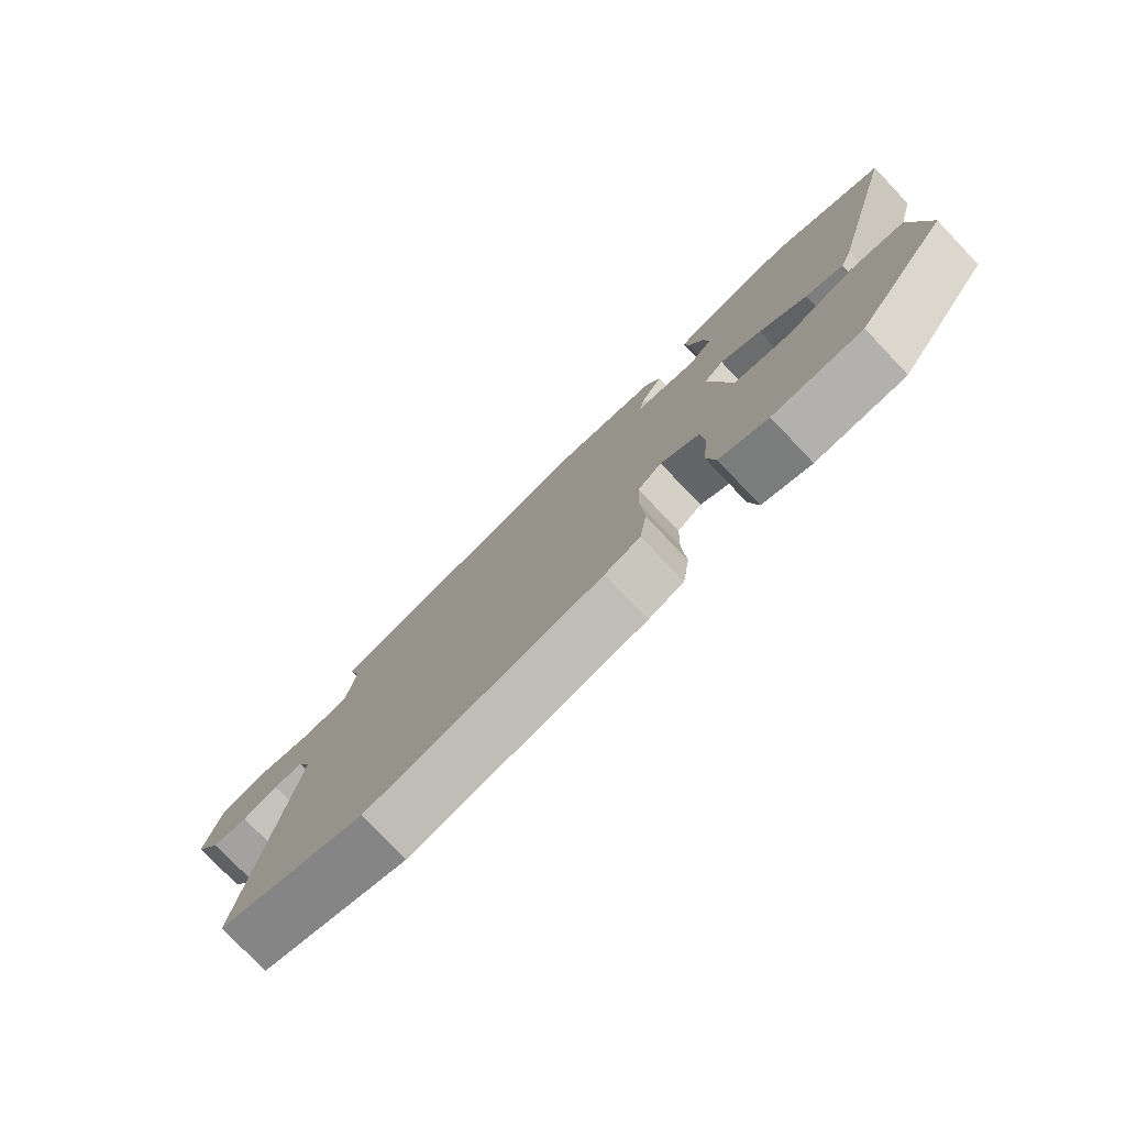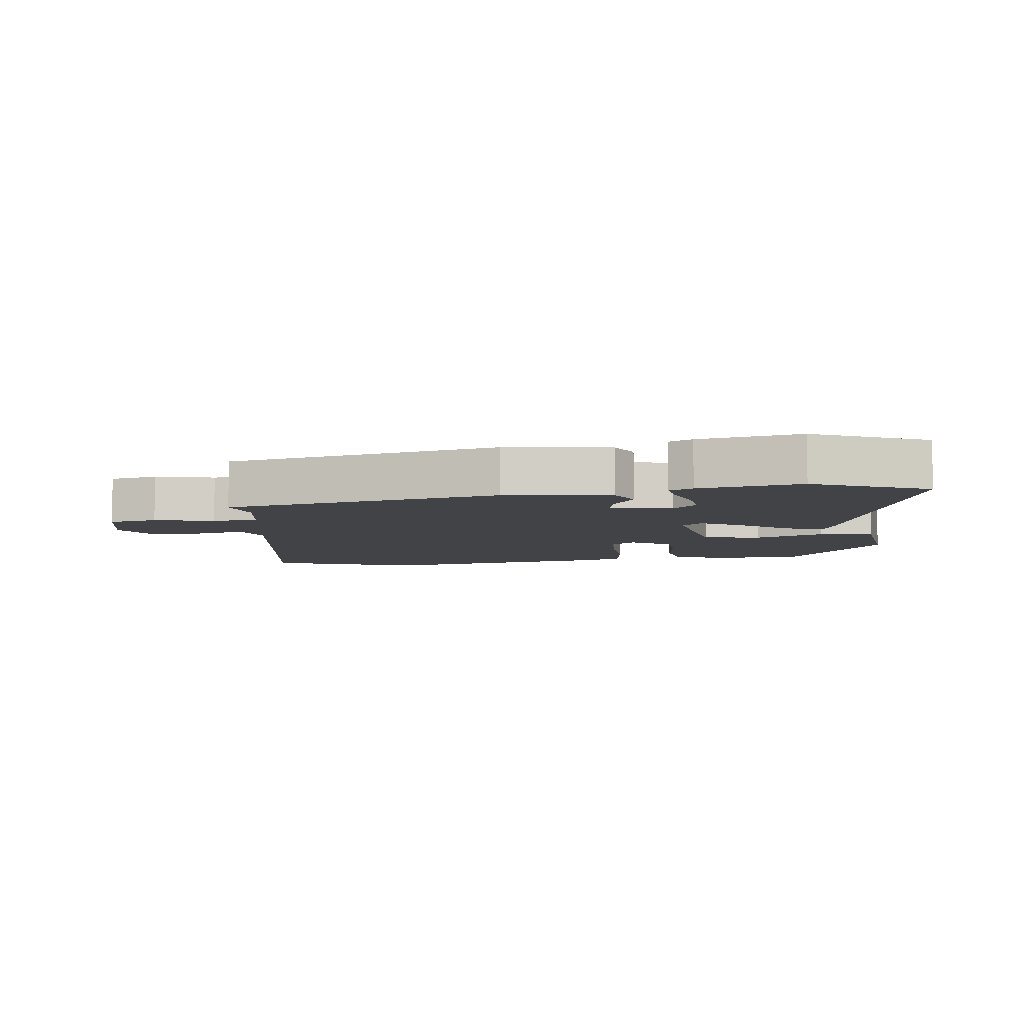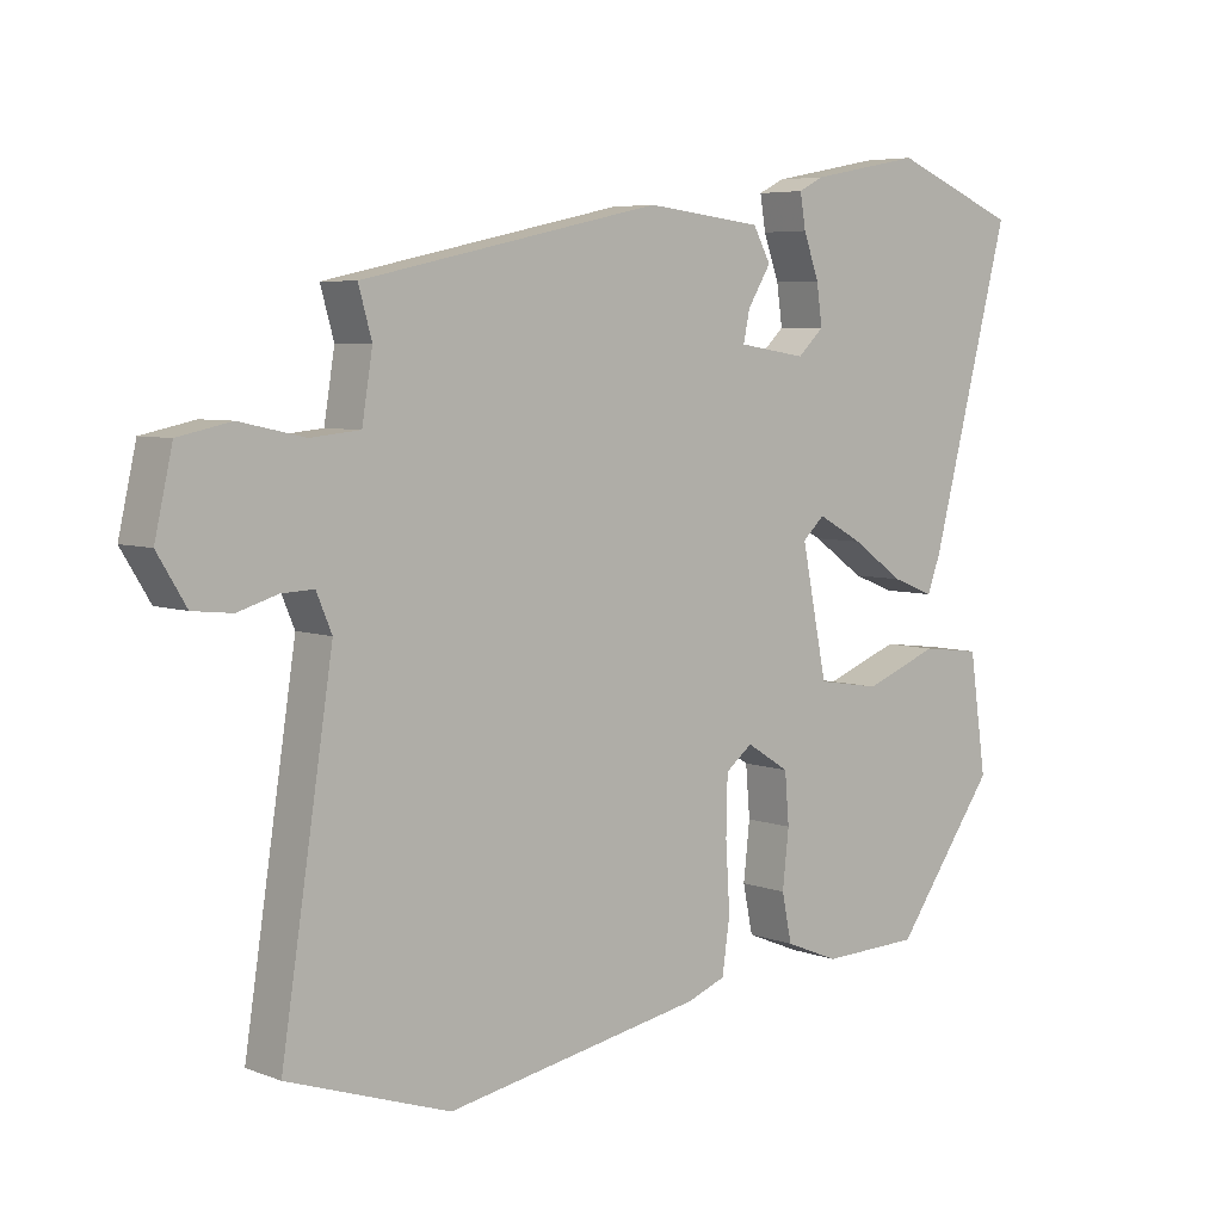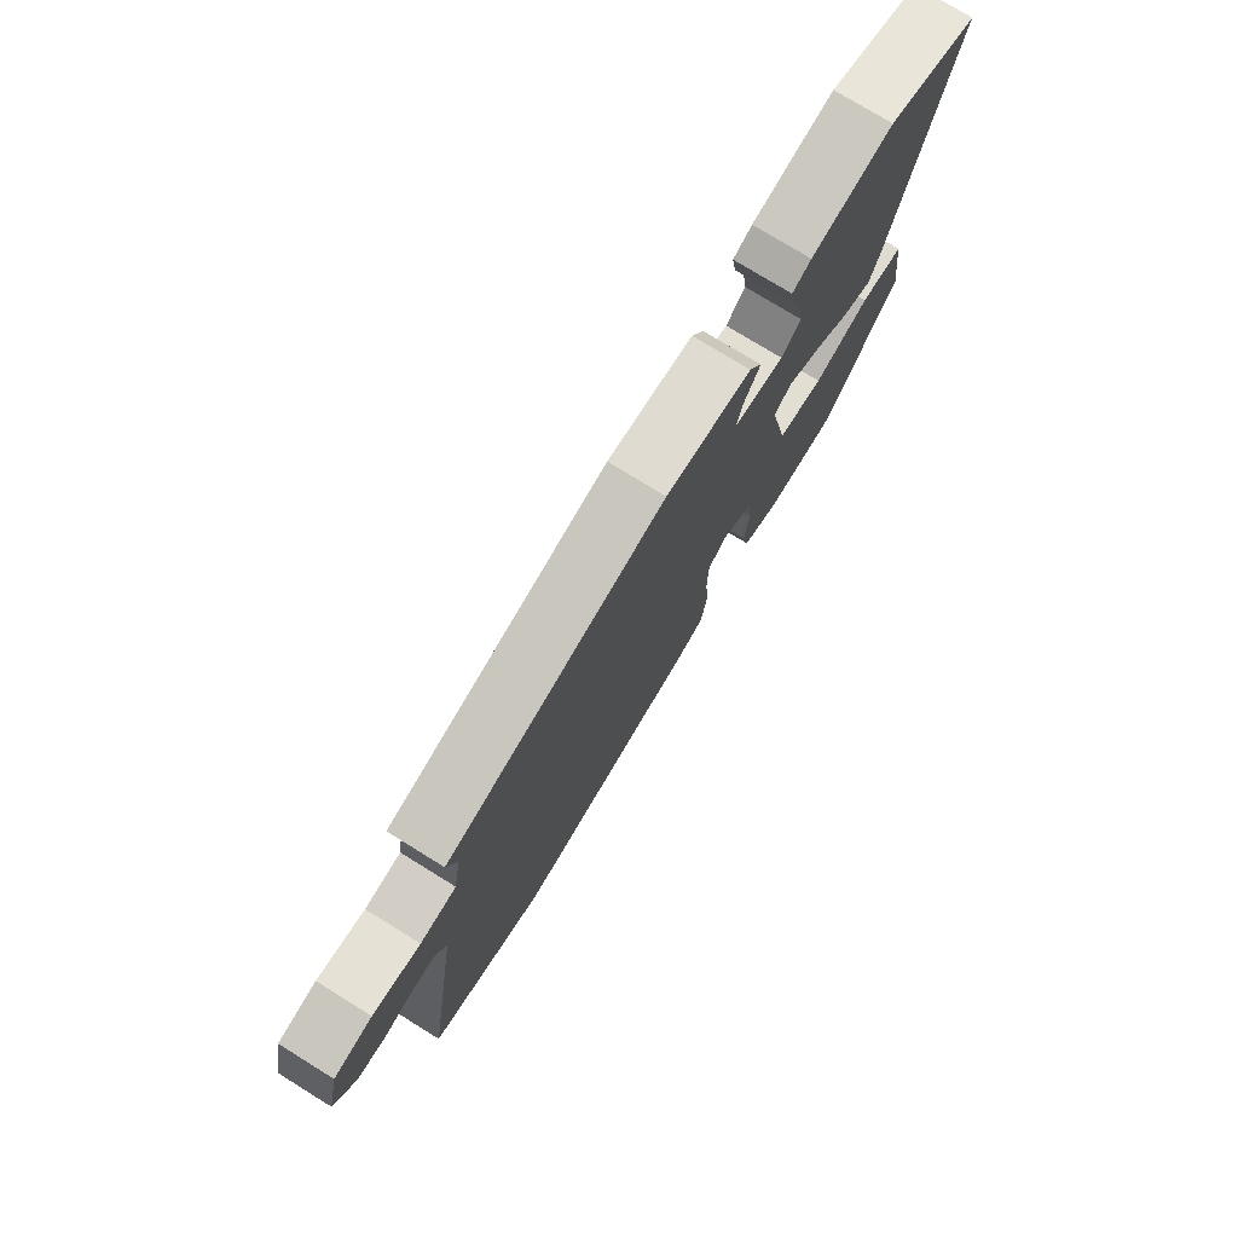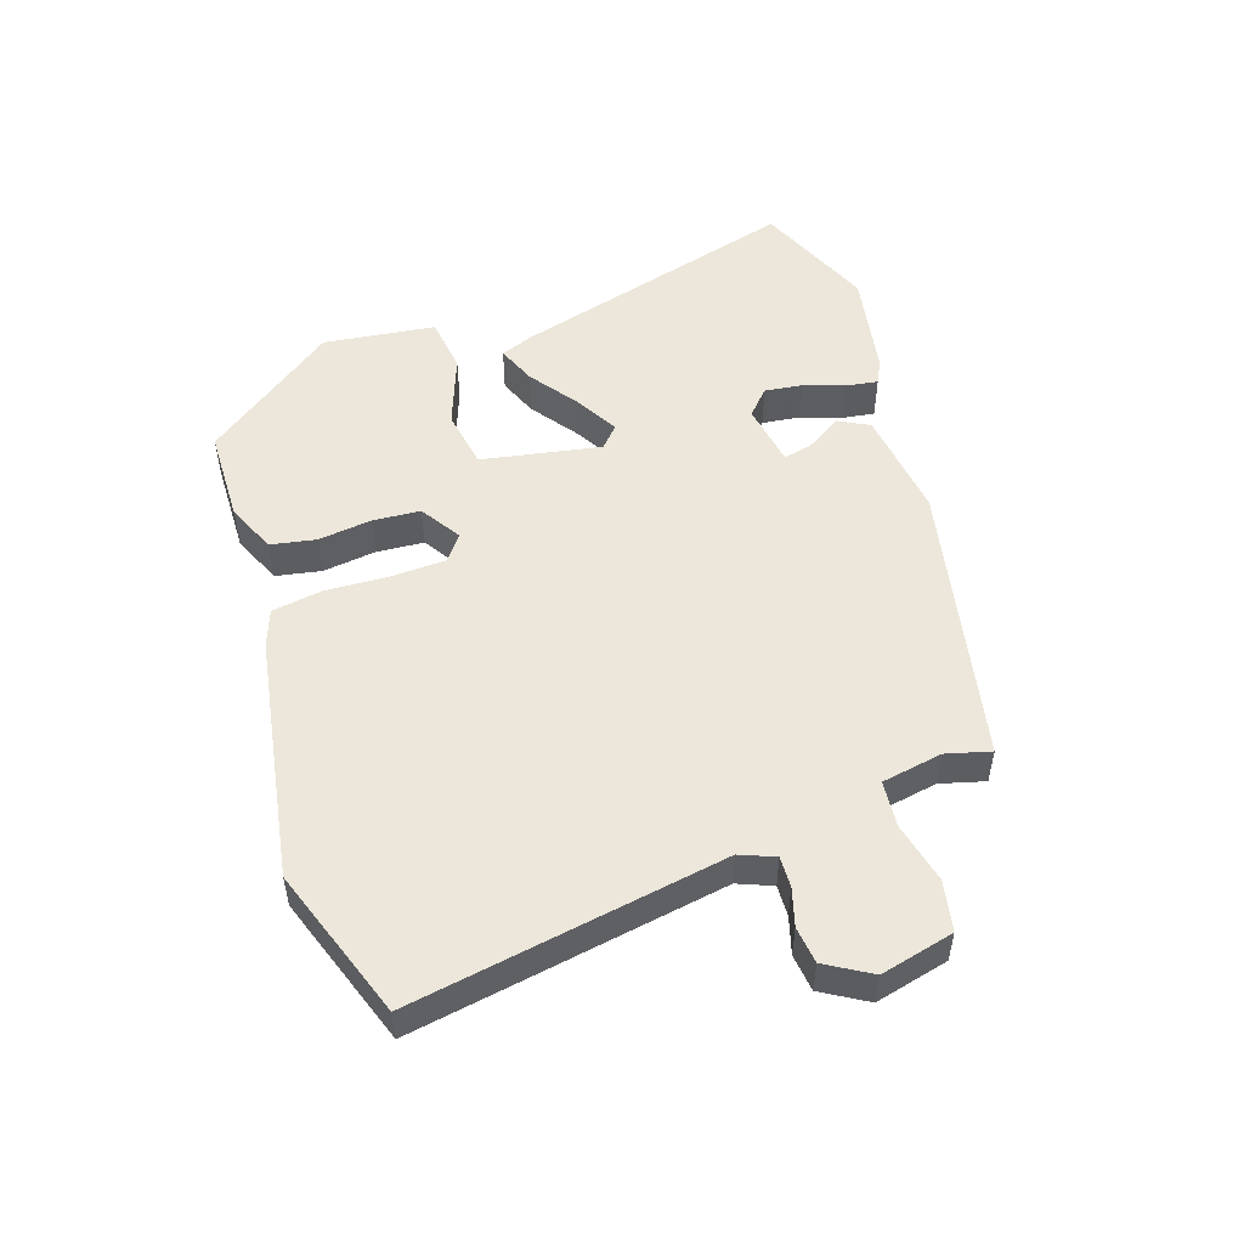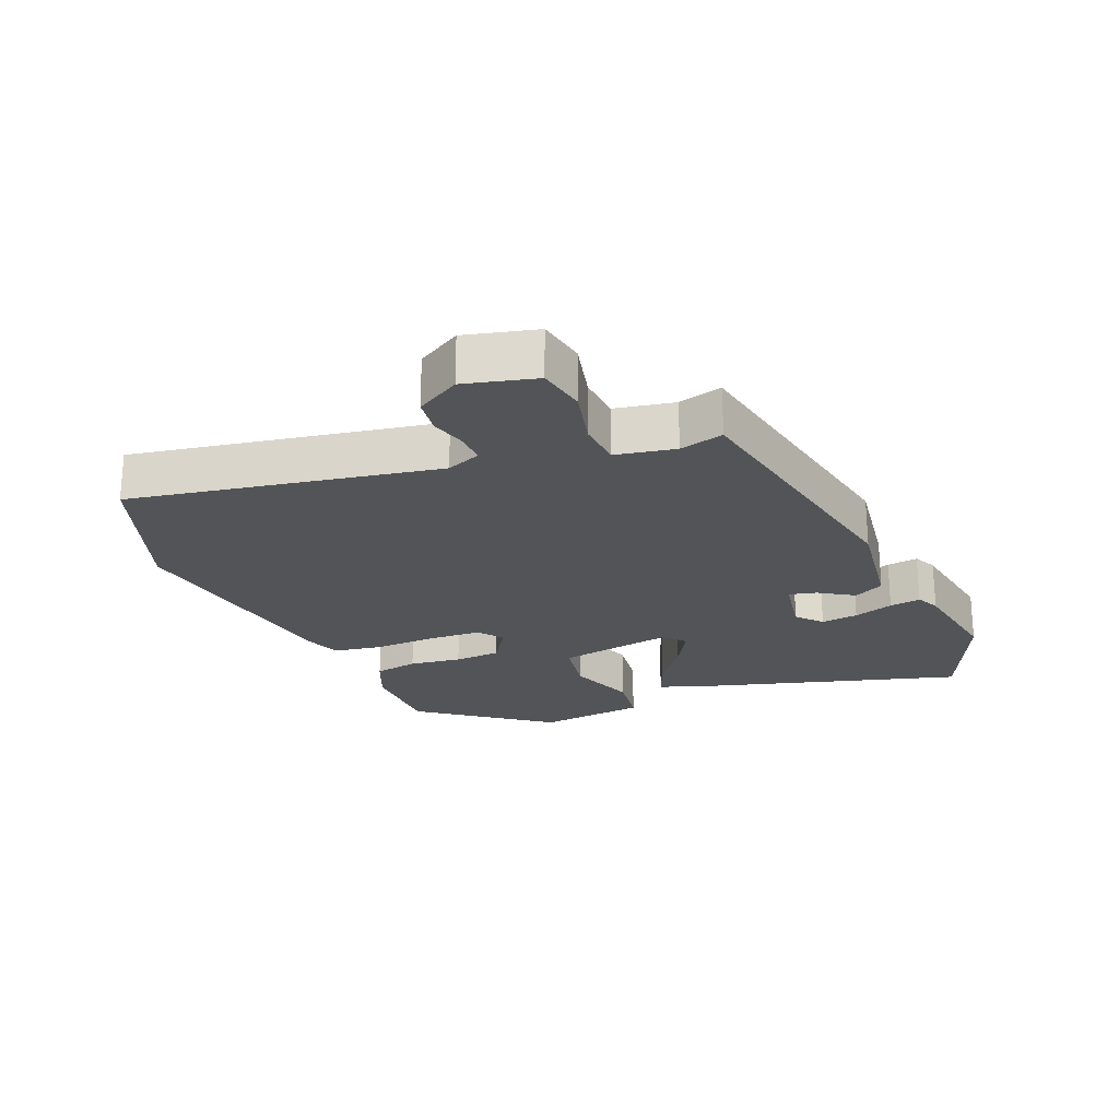
<metadata>
{"format":"obj","ext":"obj","renderer":"f3d","projection":"perspective","resolution":1024,"background":"white","views":[{"elev":-77.7,"azim":43.7,"up":"+Z"},{"elev":-7.1,"azim":6.2,"up":"+Y"},{"elev":5.7,"azim":-41.2,"up":"+Z"},{"elev":76.3,"azim":-58.3,"up":"+Z"},{"elev":52.1,"azim":-109.2,"up":"+Y"},{"elev":-23.1,"azim":-68.9,"up":"+Y"}]}
</metadata>
<code>
v 0.402 0.07 -0.462
v 0.263 0.07 -0.467
v 0.187 0.07 -0.436
v 0.173 0.07 -0.368
v 0.182 0.07 -0.287
v 0.176 0.07 -0.215
v 0.115 0.07 -0.177
v 0.077 0.07 -0.207
v 0.075 0.07 -0.289
v 0.081 0.07 -0.385
v 0.07 0.07 -0.461
v 0.015 0.07 -0.482
v -0.351 0.07 -0.55
v -0.581 0.07 -0.473
v -0.508 0.07 0.001
v -0.53 0.07 0.053
v -0.576 0.07 0.051
v -0.632 0.07 0.034
v -0.688 0.07 0.04
v -0.729 0.07 0.107
v -0.704 0.07 0.218
v -0.629 0.07 0.234
v -0.537 0.07 0.214
v -0.467 0.07 0.221
v -0.452 0.07 0.313
v -0.471 0.07 0.38
v -0.047 0.07 0.473
v 0.118 0.07 0.454
v 0.143 0.07 0.408
v 0.11 0.07 0.354
v 0.101 0.07 0.311
v 0.197 0.07 0.296
v 0.234 0.07 0.331
v 0.226 0.07 0.388
v 0.204 0.07 0.449
v 0.196 0.07 0.497
v 0.232 0.07 0.515
v 0.389 0.07 0.545
v 0.567 0.07 0.472
v 0.454 0.07 0.039
v 0.435 0.07 -0.012
v 0.376 0.07 0.011
v 0.302 0.07 0.063
v 0.238 0.07 0.098
v 0.207 0.07 0.069
v 0.243 0.07 -0.11
v 0.332 0.07 -0.124
v 0.438 0.07 -0.083
v 0.522 0.07 -0.093
v 0.546 0.07 -0.261
v 0.402 0 -0.462
v 0.263 0 -0.467
v 0.187 0 -0.436
v 0.173 0 -0.368
v 0.182 0 -0.287
v 0.176 0 -0.215
v 0.115 0 -0.177
v 0.077 0 -0.207
v 0.075 0 -0.289
v 0.081 0 -0.385
v 0.07 0 -0.461
v 0.015 0 -0.482
v -0.351 0 -0.55
v -0.581 0 -0.473
v -0.508 0 0.001
v -0.53 0 0.053
v -0.576 0 0.051
v -0.632 0 0.034
v -0.688 0 0.04
v -0.729 0 0.107
v -0.704 0 0.218
v -0.629 0 0.234
v -0.537 0 0.214
v -0.467 0 0.221
v -0.452 0 0.313
v -0.471 0 0.38
v -0.047 0 0.473
v 0.118 0 0.454
v 0.143 0 0.408
v 0.11 0 0.354
v 0.101 0 0.311
v 0.197 0 0.296
v 0.234 0 0.331
v 0.226 0 0.388
v 0.204 0 0.449
v 0.196 0 0.497
v 0.232 0 0.515
v 0.389 0 0.545
v 0.567 0 0.472
v 0.454 0 0.039
v 0.435 0 -0.012
v 0.376 0 0.011
v 0.302 0 0.063
v 0.238 0 0.098
v 0.207 0 0.069
v 0.243 0 -0.11
v 0.332 0 -0.124
v 0.438 0 -0.083
v 0.522 0 -0.093
v 0.546 0 -0.261
f 47 48 49 50
f 46 47 50 1
f 40 41 42 43
f 40 43 44
f 39 40 44
f 38 39 44 45
f 34 35 36 37
f 33 34 37 38
f 27 28 29 30
f 25 26 27 30
f 24 25 30 31
f 20 21 22 23
f 20 23 24
f 17 18 19 20
f 16 17 20 24
f 15 16 24 31
f 9 10 11 12
f 8 9 12 13
f 2 3 4 5
f 46 1 2 5
f 45 46 5 6
f 33 38 45
f 32 33 45 6
f 8 13 14 15
f 7 8 15 31
f 6 7 31 32
f 100 99 98 97
f 51 100 97 96
f 93 92 91 90
f 94 93 90
f 94 90 89
f 95 94 89 88
f 87 86 85 84
f 88 87 84 83
f 80 79 78 77
f 80 77 76 75
f 81 80 75 74
f 73 72 71 70
f 74 73 70
f 70 69 68 67
f 74 70 67 66
f 81 74 66 65
f 62 61 60 59
f 63 62 59 58
f 55 54 53 52
f 55 52 51 96
f 56 55 96 95
f 95 88 83
f 56 95 83 82
f 65 64 63 58
f 81 65 58 57
f 82 81 57 56
f 1 51 52 2
f 2 52 53 3
f 3 53 54 4
f 4 54 55 5
f 5 55 56 6
f 6 56 57 7
f 7 57 58 8
f 8 58 59 9
f 9 59 60 10
f 10 60 61 11
f 11 61 62 12
f 12 62 63 13
f 13 63 64 14
f 14 64 65 15
f 15 65 66 16
f 16 66 67 17
f 17 67 68 18
f 18 68 69 19
f 19 69 70 20
f 20 70 71 21
f 21 71 72 22
f 22 72 73 23
f 23 73 74 24
f 24 74 75 25
f 25 75 76 26
f 26 76 77 27
f 27 77 78 28
f 28 78 79 29
f 29 79 80 30
f 30 80 81 31
f 31 81 82 32
f 32 82 83 33
f 33 83 84 34
f 34 84 85 35
f 35 85 86 36
f 36 86 87 37
f 37 87 88 38
f 38 88 89 39
f 39 89 90 40
f 40 90 91 41
f 41 91 92 42
f 42 92 93 43
f 43 93 94 44
f 44 94 95 45
f 45 95 96 46
f 46 96 97 47
f 47 97 98 48
f 48 98 99 49
f 49 99 100 50
f 50 100 51 1

</code>
